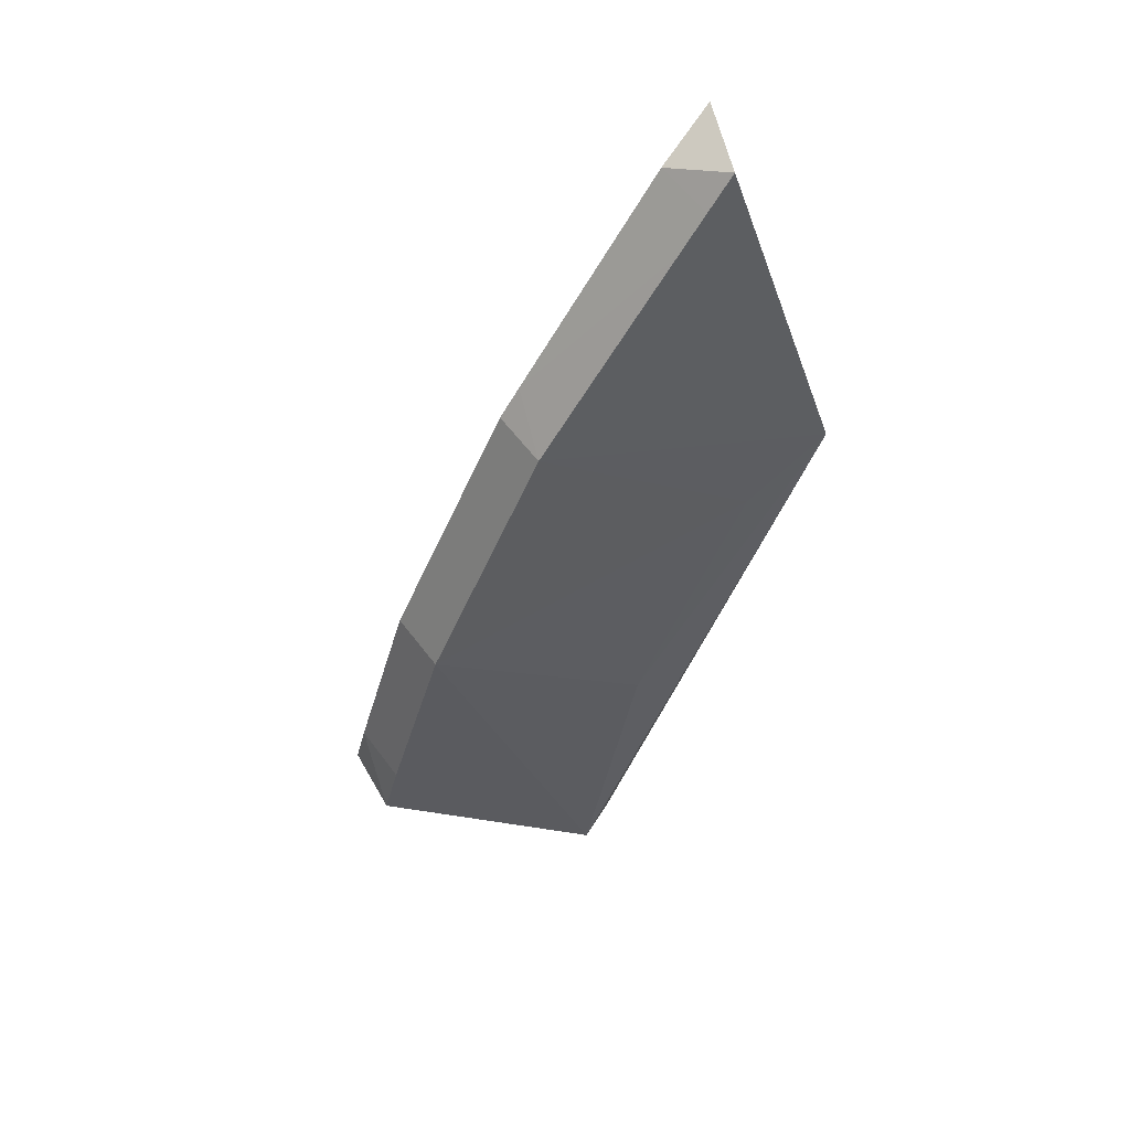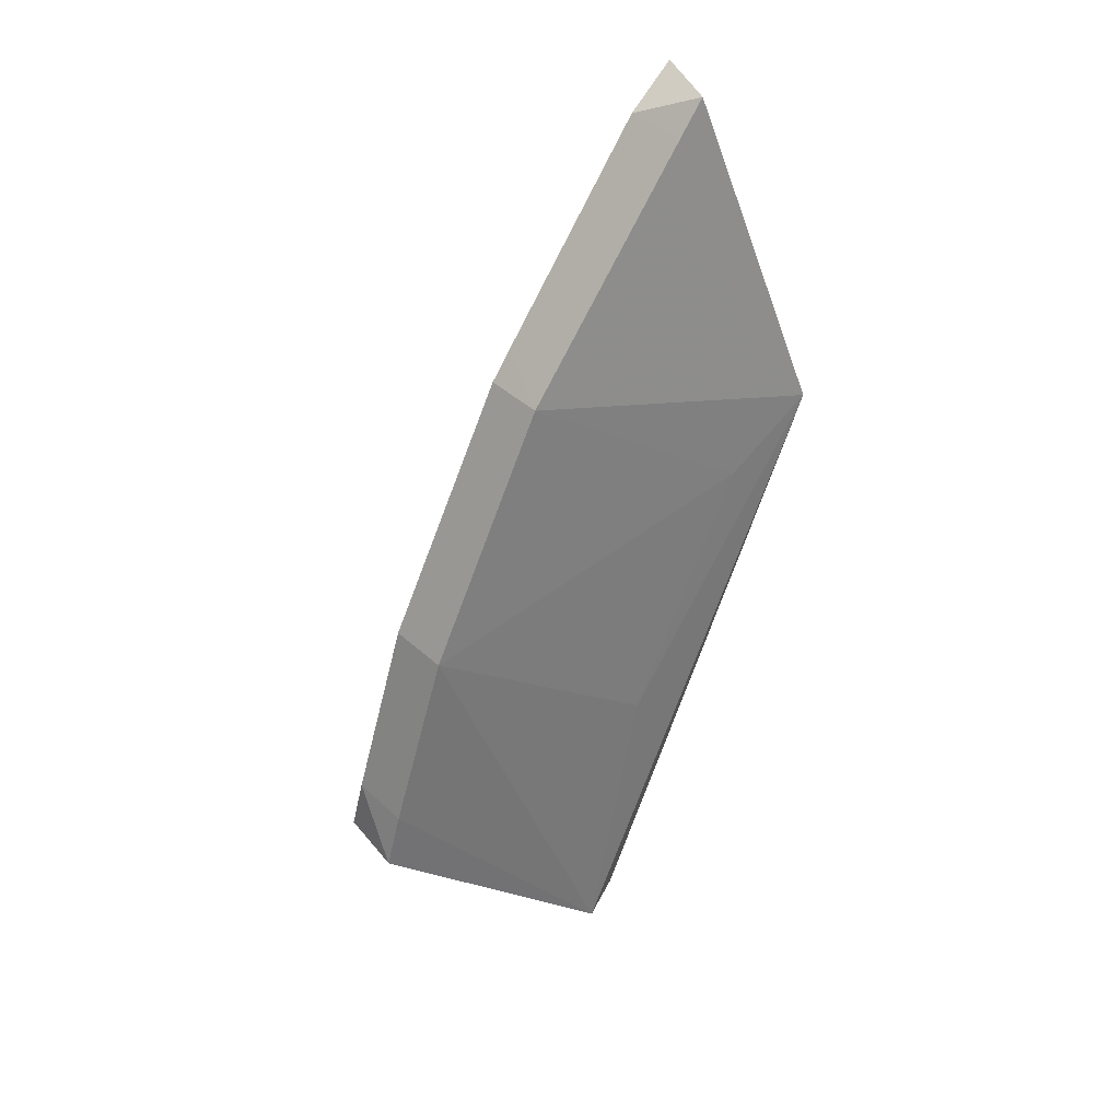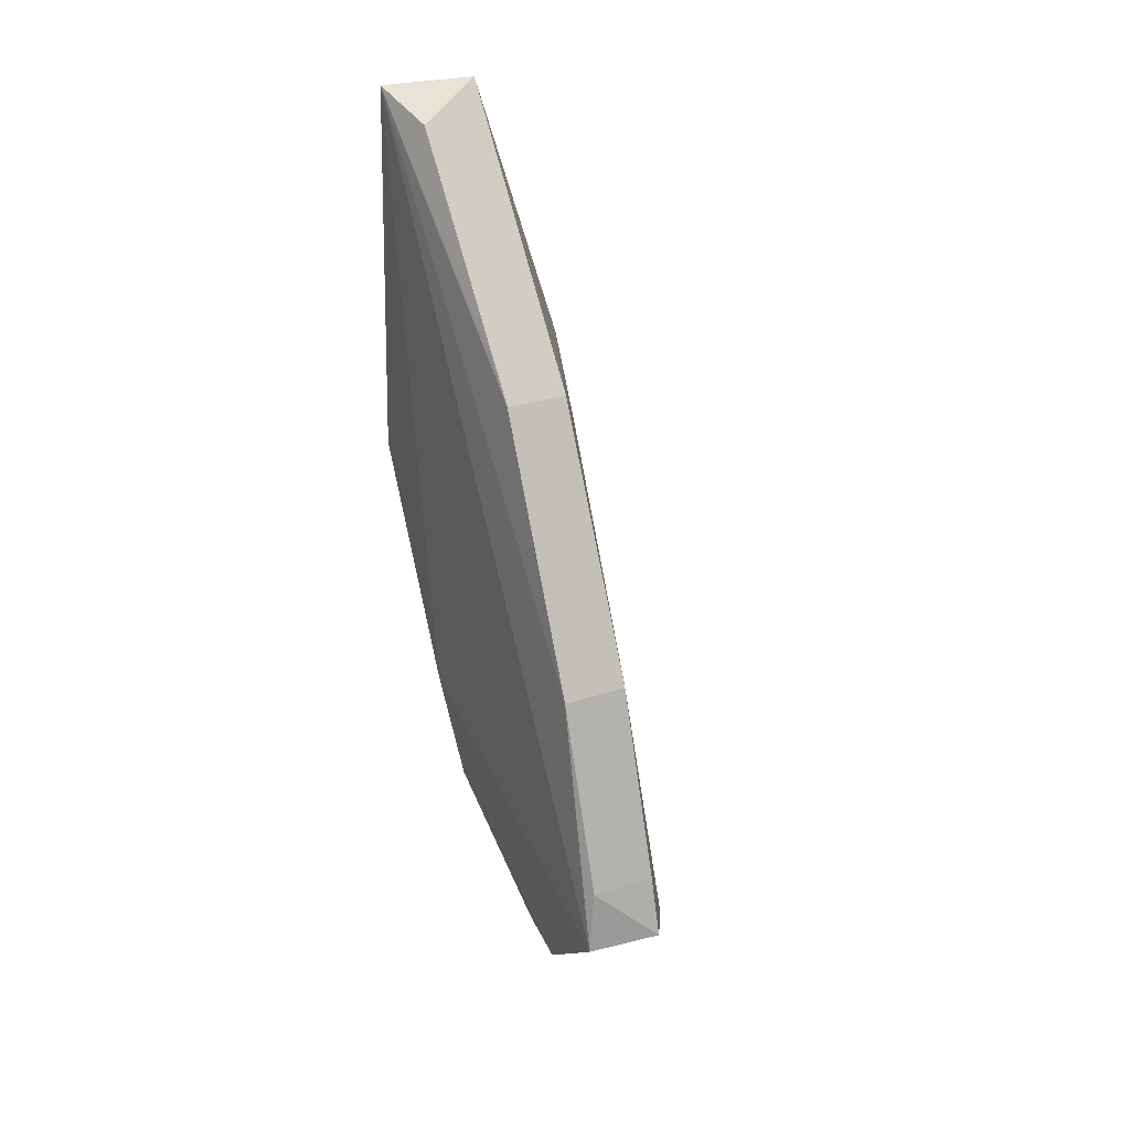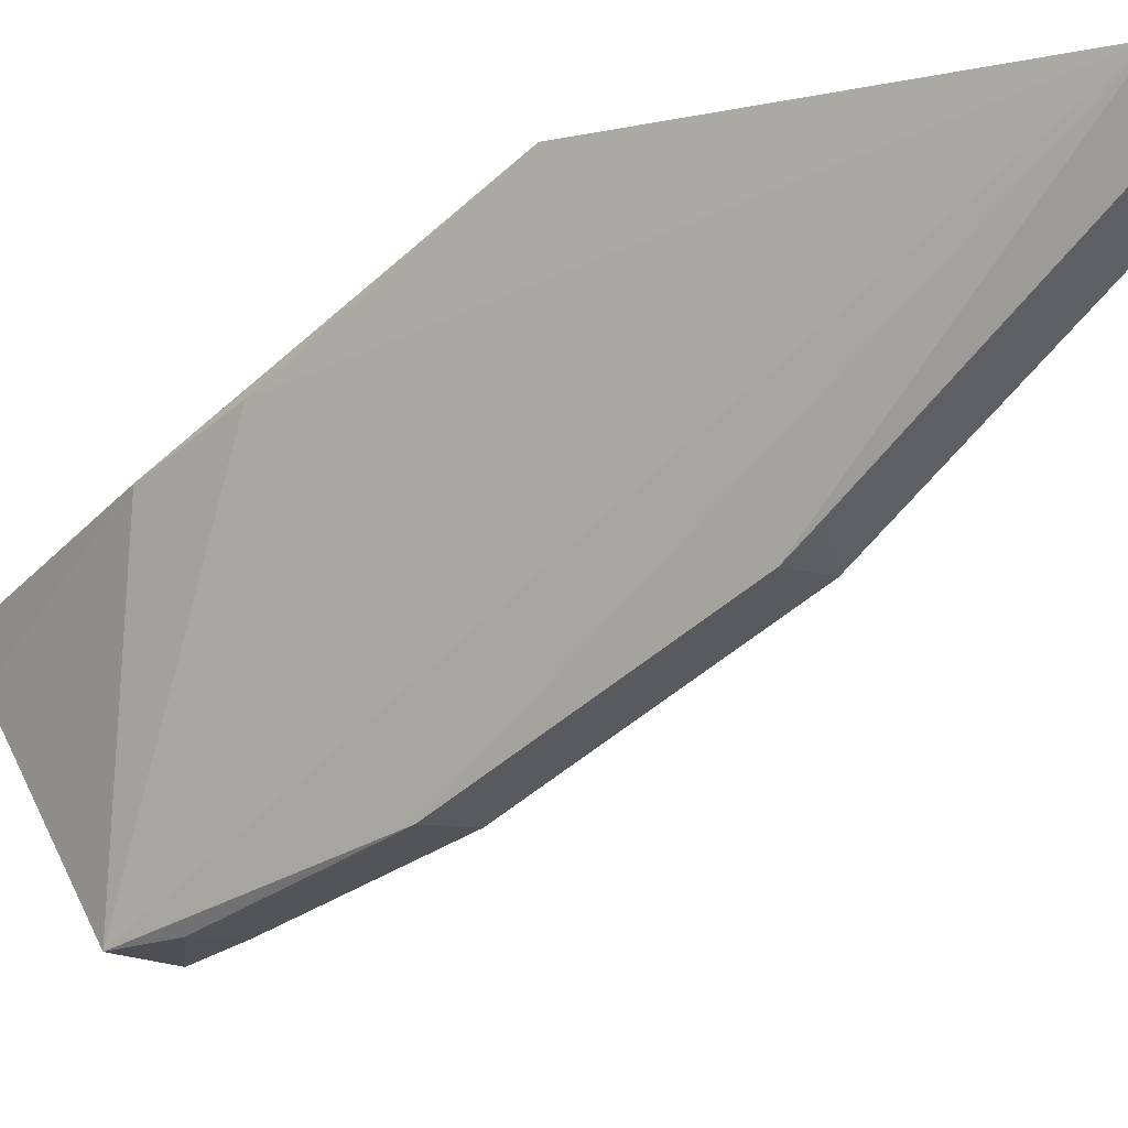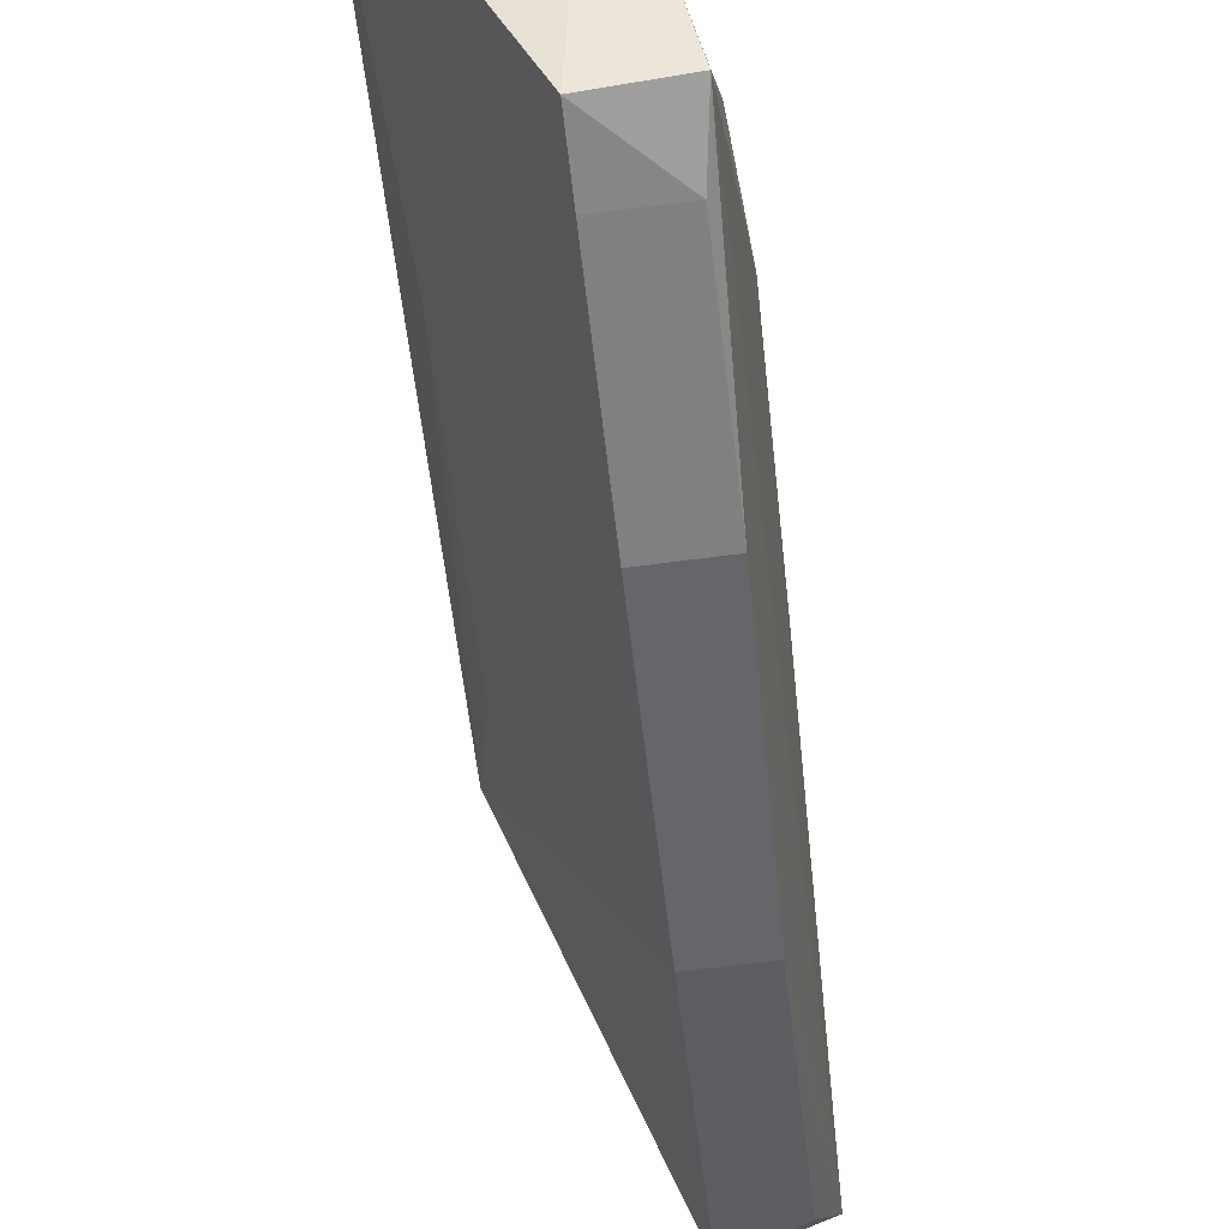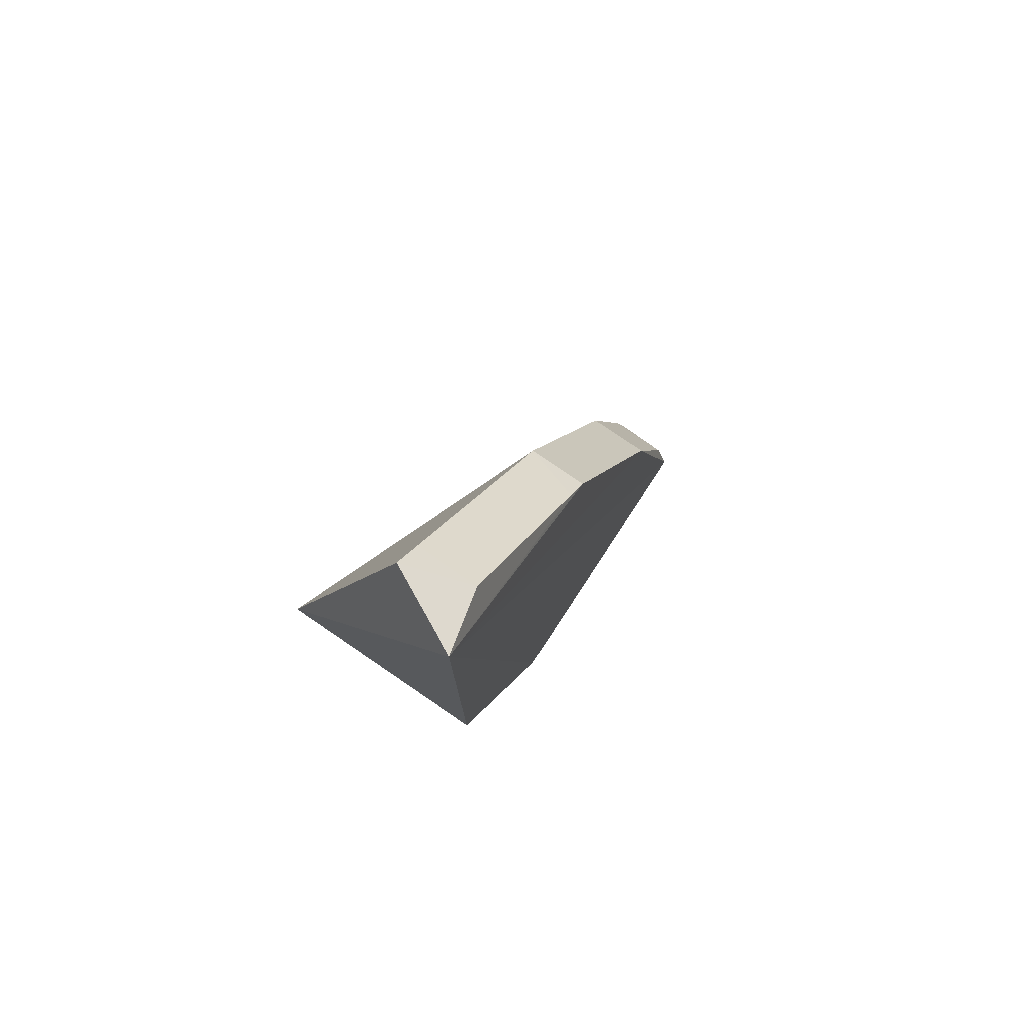
<metadata>
{"format":"obj","ext":"obj","renderer":"f3d","projection":"perspective","resolution":1024,"background":"white","views":[{"elev":59.6,"azim":53.3,"up":"+Z"},{"elev":42.4,"azim":47.4,"up":"+Z"},{"elev":29.6,"azim":-25.2,"up":"+Z"},{"elev":-7.0,"azim":-53.1,"up":"+Y"},{"elev":-79.1,"azim":-173.2,"up":"+Y"},{"elev":75.8,"azim":-145.3,"up":"+Z"}]}
</metadata>
<code>
v -0.4202 1.835 0.8243
v -0.4176 1.836 0.8171
v -0.4223 1.836 0.8151
v -0.4209 1.831 0.8035
v -0.4202 1.825 0.8069
v -0.418 1.831 0.8035
v -0.4221 1.836 0.8241
v -0.4202 1.83 0.8184
v -0.4219 1.825 0.8068
v -0.4209 1.829 0.8033
v -0.4177 1.83 0.8032
v -0.4202 1.834 0.8227
v -0.4221 1.832 0.8075
v -0.4223 1.833 0.8099
v -0.4216 1.83 0.8184
v -0.4202 1.827 0.8125
v -0.4217 1.827 0.8125
v -0.4216 1.831 0.819
v -0.4202 1.826 0.8082
v -0.418 1.832 0.8097
v -0.418 1.834 0.8155
v -0.4217 1.826 0.8082
v -0.4217 1.834 0.8235
v -0.4202 1.834 0.8235
f 6 3 2
f 6 4 3
f 7 1 2
f 7 2 3
f 10 5 9
f 11 6 2
f 11 5 10
f 11 10 4
f 11 4 6
f 12 8 2
f 13 3 4
f 13 10 9
f 13 4 10
f 14 9 7
f 14 7 3
f 14 13 9
f 14 3 13
f 16 8 15
f 17 15 7
f 17 7 9
f 17 16 15
f 18 15 8
f 18 8 12
f 18 7 15
f 19 5 11
f 19 11 16
f 19 16 17
f 20 16 11
f 20 11 2
f 21 2 8
f 21 8 16
f 21 20 2
f 21 16 20
f 22 17 9
f 22 9 5
f 22 19 17
f 22 5 19
f 23 1 7
f 23 7 18
f 24 1 23
f 24 12 2
f 24 2 1
f 24 23 18
f 24 18 12

</code>
